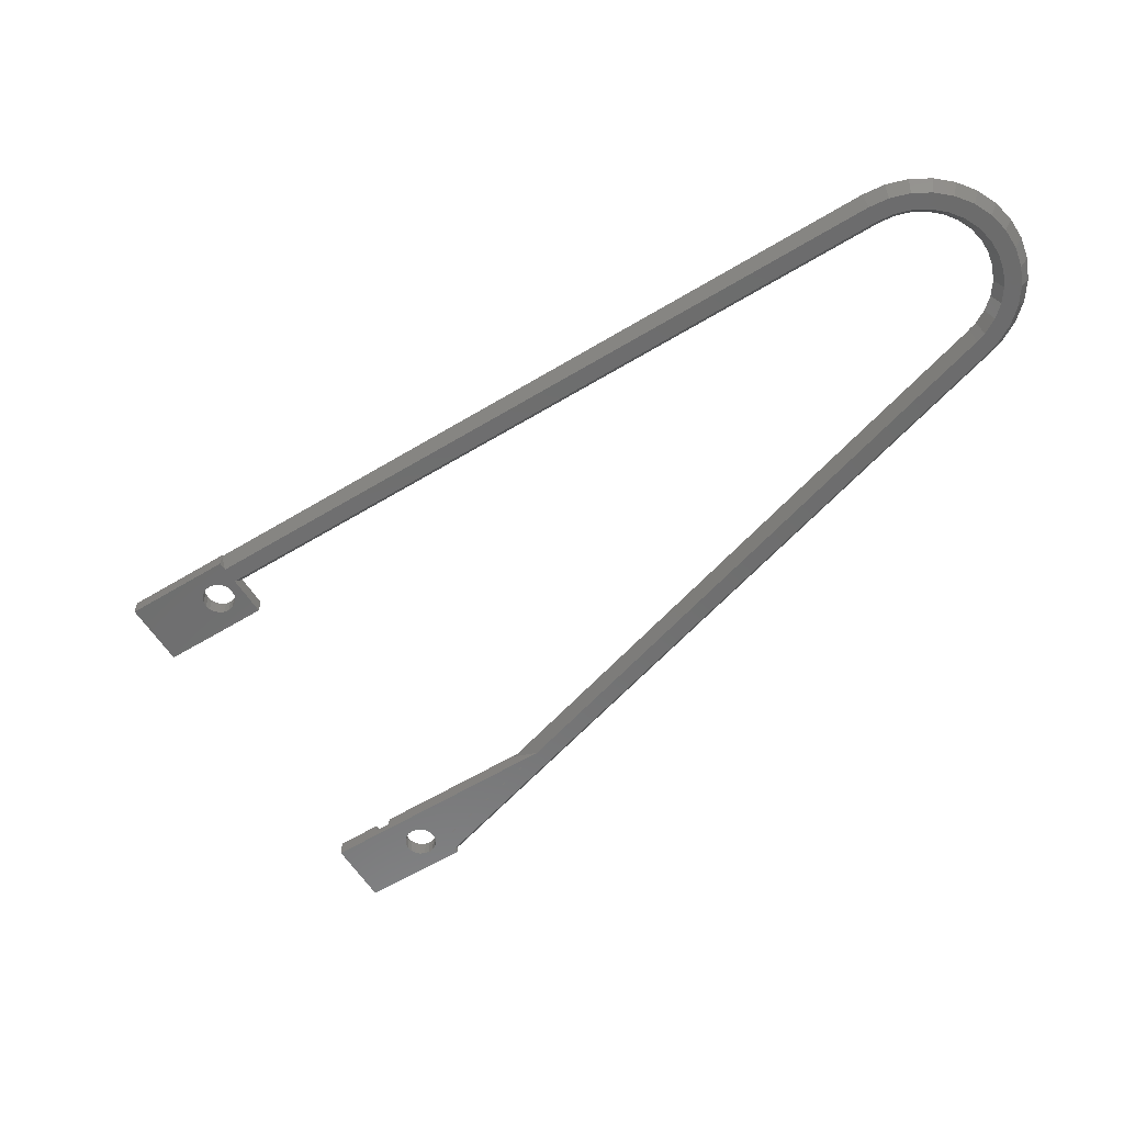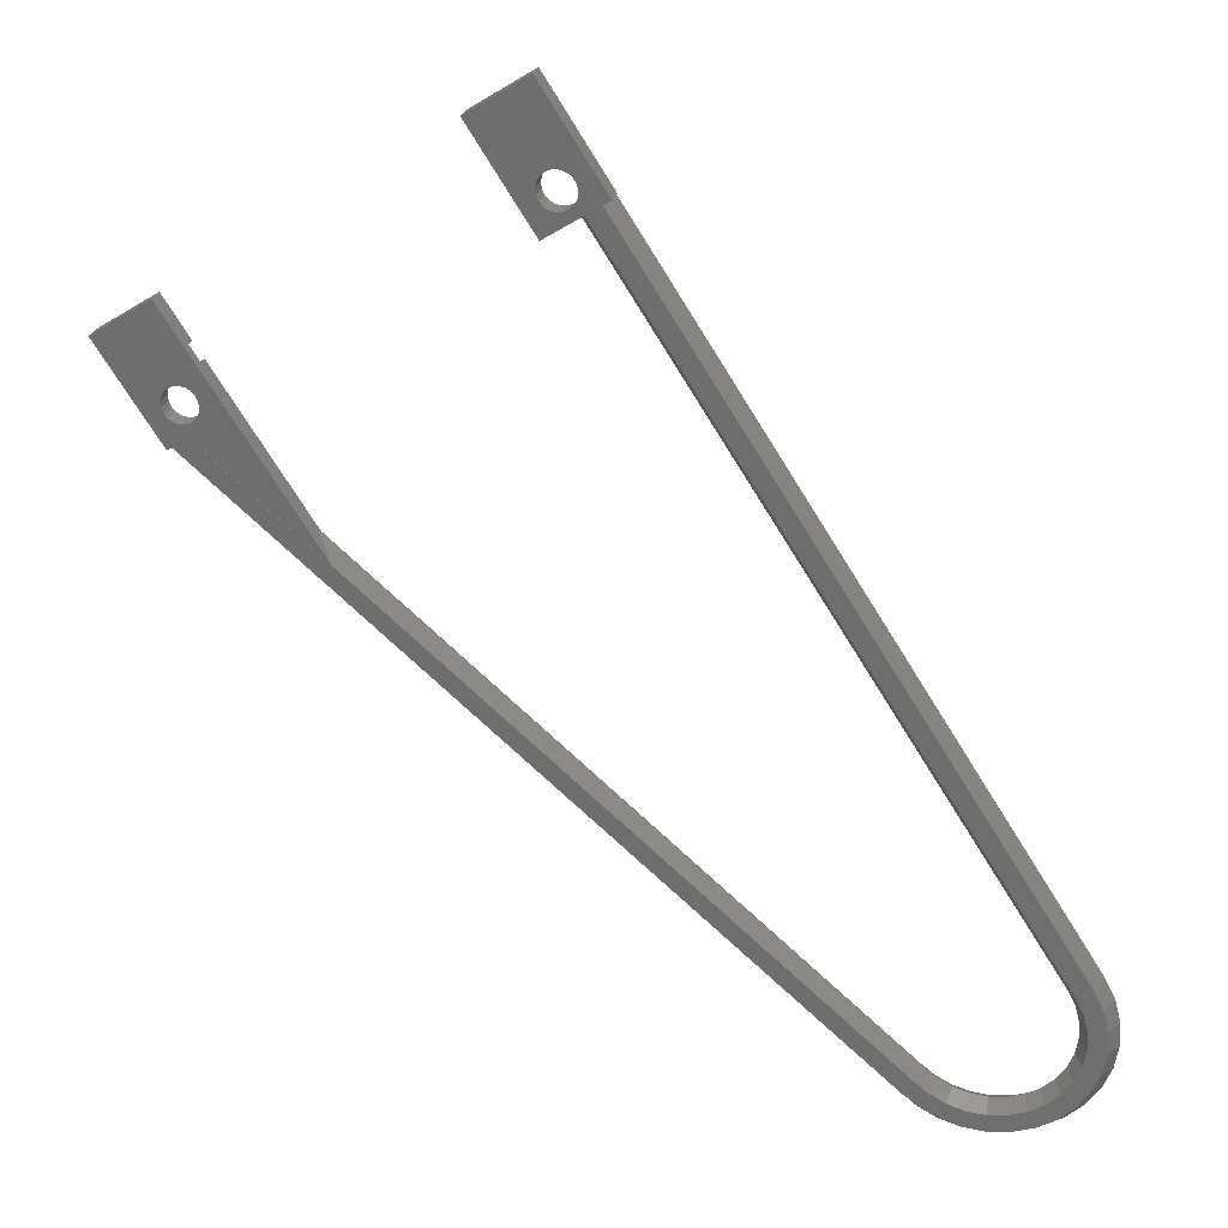
<metadata>
{"format":"stl","ext":"stl","renderer":"f3d","projection":"perspective","resolution":1024,"background":"white","views":[{"elev":-58.9,"azim":-90.9,"up":"+Z"},{"elev":26.3,"azim":-165.8,"up":"+Y"}]}
</metadata>
<code>
# stl→obj: 372 verts, 752 faces
v -95.94 -63.09 0
v -10.97 67.74 -3.464e-14
v -94.47 -64.05 -3.031
v -9.519 66.8 -3
v -8.974 67.63 -3
v -8.959 67.62 -3.031
v -94.47 -64.05 3.031
v -10.73 67.58 0.5
v -8.959 67.62 3.031
v -10.18 68.42 0.5
v -91.53 -65.95 3.031
v -90.06 -66.91 0
v -98.07 -67.28 2.077e-15
v -96.44 -67.91 -3.031
v -91.53 -65.95 -3.031
v -6.024 65.72 -3.031
v -6.009 65.71 -3
v -10.97 67.74 -3
v 1.555 87.03 -3
v -2.289 72.03 -3
v 13.3 79.4 -3
v 0.09717 65.82 -3
v 0.7697 60.11 -3
v -4.825 66.34 -3
v -5.373 67.28 -3
v -5.041 70.45 -3
v -5.486 69.44 -3
v -1.2 71.92 -3
v -0.1992 71.47 -3
v -5.601 68.36 -3
v -4.012 65.6 -3
v -6.554 64.87 -3
v 0.6146 70.74 -3
v 1.162 69.79 -3
v -3.011 65.16 -3
v 1.39 68.72 -3
v -1.922 65.04 -3
v 1.275 67.63 -3
v -0.8512 65.27 -3
v 0.8299 66.63 -3
v -3.36 71.81 -3
v -4.308 71.26 -3
v -10.97 67.74 0.5
v 1.555 87.03 0.5
v -5.486 69.44 0.5
v 0.7697 60.11 0.5
v -4.798 64.92 0.5
v -5.343 64.08 0.5
v 5.962 81.7 0.5
v 6.157 82.01 0.5
v 5.336 81.98 0.5
v 1.316 80.98 0.5
v 0.9956 80.48 0.5
v 6.725 81.85 0.5
v 6.756 81.27 0.5
v 13.3 79.4 0.5
v 0.6146 70.74 0.5
v 1.162 69.79 0.5
v 1.163 77.35 0.5
v 2.228 81.32 0.5
v 1.799 80.85 0.5
v 3.176 81.87 0.5
v 4.247 82.1 0.5
v 6.674 81.23 0.5
v 7.15 80.81 0.5
v 7.532 77.07 0.5
v 7.754 77.01 0.5
v 7.811 77.7 0.5
v 2.943 75.4 0.5
v 2.395 75.18 0.5
v 7.092 76.39 0.5
v 6.633 75.88 0.5
v 5.685 75.34 0.5
v 7.698 79.86 0.5
v 7.925 78.79 0.5
v 7.785 76.42 0.5
v 7.236 76.21 0.5
v 0.8299 66.63 0.5
v 0.09717 65.82 0.5
v 4.613 75.11 0.5
v 3.524 75.22 0.5
v 2.22 75.94 0.5
v 1.71 76.4 0.5
v 2.025 75.64 0.5
v 2.939 75.48 0.5
v 1.275 67.63 0.5
v -2.289 72.03 0.5
v -1.2 71.92 0.5
v 0.935 78.42 0.5
v -4.825 66.34 0.5
v -5.373 67.28 0.5
v 1.39 68.72 0.5
v -5.601 68.36 0.5
v -5.041 70.45 0.5
v -4.308 71.26 0.5
v -3.36 71.81 0.5
v -0.1992 71.47 0.5
v -0.8512 65.27 0.5
v -4.012 65.6 0.5
v 1.049 79.51 0.5
v -1.922 65.04 0.5
v -3.011 65.16 0.5
v 1.31 80.09 0.5
v -6.024 65.72 3.031
v -5.101 63.93 -3.464e-14
v -91.54 -69.79 1.431e-15
v -93.17 -69.17 3.031
v -96.44 -67.91 3.031
v -97.79 -76.43 3.031
v -97.56 -72.1 3.031
v -94.29 -76.25 3.031
v -94.1 -72.65 3.031
v -97.11 -80.72 3.031
v -93.73 -79.81 3.031
v -95.55 -84.77 3.031
v -92.44 -83.18 3.031
v -93.19 -88.41 3.031
v -87.92 -88.75 3.031
v -90.47 -86.2 3.031
v -90.12 -91.47 3.031
v -84.9 -90.72 3.031
v -86.49 -93.84 3.031
v -81.53 -92.01 3.031
v -82.44 -95.39 3.031
v -77.97 -92.57 3.031
v -78.15 -96.07 3.031
v -74.37 -92.39 3.031
v -73.82 -95.84 3.031
v -70.88 -91.45 3.031
v -69.63 -94.72 3.031
v -67.67 -89.82 3.031
v -65.76 -92.75 3.031
v -63.71 -91.08 3.031
v -65.96 -88.43 3.031
v -99.29 -71.83 4.064e-15
v -97.56 -72.1 -3.031
v -93.17 -69.17 -3.031
v -94.1 -72.65 -3.031
v -94.29 -76.25 -3.031
v -93.73 -79.81 -3.031
v -70.88 -91.45 -3.031
v -63.71 -91.08 -3.031
v -74.37 -92.39 -3.031
v -67.67 -89.82 -3.031
v -65.96 -88.43 -3.031
v -65.76 -92.75 -3.031
v -77.97 -92.57 -3.031
v -69.63 -94.72 -3.031
v -81.53 -92.01 -3.031
v -73.82 -95.84 -3.031
v -84.9 -90.72 -3.031
v -78.15 -96.07 -3.031
v -87.92 -88.75 -3.031
v -82.44 -95.39 -3.031
v -90.47 -86.2 -3.031
v -86.49 -93.84 -3.031
v -92.44 -83.18 -3.031
v -90.12 -91.47 -3.031
v -93.19 -88.41 -3.031
v -95.55 -84.77 -3.031
v -97.11 -80.72 -3.031
v -97.79 -76.43 -3.031
v 0.9956 80.48 4
v 1.316 80.98 4
v 1.31 80.09 4
v 1.049 79.51 4
v 0.935 78.42 4
v 1.163 77.35 4
v 1.71 76.4 4
v 2.22 75.94 4
v 2.025 75.64 4
v 2.395 75.18 4
v 2.943 75.4 4
v 2.939 75.48 4
v 3.524 75.22 4
v 4.613 75.11 4
v 5.685 75.34 4
v 6.633 75.88 4
v 7.092 76.39 4
v 7.236 76.21 4
v 7.785 76.42 4
v 7.754 77.01 4
v 7.532 77.07 4
v 7.811 77.7 4
v 7.925 78.79 4
v 7.698 79.86 4
v 7.15 80.81 4
v 6.674 81.23 4
v 6.756 81.27 4
v 6.725 81.85 4
v 6.157 82.01 4
v 5.962 81.7 4
v 5.336 81.98 4
v 4.247 82.1 4
v 3.176 81.87 4
v 2.228 81.32 4
v 1.799 80.85 4
v -92.37 -72.92 2.8e-15
v -92.54 -76.16 4.046e-15
v -92.04 -79.36 5.115e-15
v -90.88 -82.39 5.961e-15
v -89.11 -85.1 6.546e-15
v -86.82 -87.39 6.846e-15
v -84.1 -89.16 6.846e-15
v -81.08 -90.32 6.546e-15
v -77.88 -90.83 5.961e-15
v -74.64 -90.66 5.115e-15
v -71.51 -89.82 4.046e-15
v -68.62 -88.35 2.8e-15
v -66.43 -87.88 1.773
v -62.58 -92.41 2.851e-15
v -63.04 -91.87 1.239
v -63.29 -91.57 -1.909
v -66.68 -87.59 -1.104
v -67.09 -87.1 1.964e-15
v -64.81 -94.22 4.064e-15
v -69 -96.35 5.873e-15
v -73.55 -97.57 7.426e-15
v -78.24 -97.82 8.653e-15
v -82.89 -97.08 9.503e-15
v -91.22 -92.83 9.937e-15
v -87.28 -95.4 9.937e-15
v -94.55 -89.51 9.503e-15
v -97.11 -85.56 8.653e-15
v -98.8 -81.17 7.426e-15
v -99.53 -76.53 5.873e-15
v -67.03 -87.16 9.87e-16
v -65.9 -88.5 -3.031
v -65.9 -88.5 3.031
v -63.63 -91.17 -3.031
v -62.5 -92.5 1.433e-15
v -63.63 -91.17 3.031
v 41.02 4.581 -2.916e-14
v 37.73 -0.4841 -3
v 62.15 20.25 -3
v 62.17 20.24 -3.031
v 40.47 3.737 0.5
v 62.17 20.24 3.031
v 60.89 21.07 0.5
v 65.23 18.25 3.031
v 66.08 17.7 1.36
v 66.58 17.11 -3.459e-14
v 65.23 18.25 -3.031
v 66.08 17.7 -1.36
v 63.25 19.54 -3.464e-14
v 66.08 17.7 -3.464e-14
v 63.25 19.54 -3
v 66.81 26.24 -3
v 66.97 44.55 -3
v 78.71 36.92 -3
v 66.19 17.63 -3
v 65.51 23.34 -3
v 61.4 23.12 -3
v 60.59 23.85 -3
v 60.38 27.96 -3
v 59.93 26.96 -3
v 59.82 25.87 -3
v 60.04 24.8 -3
v 62.41 22.68 -3
v 63.49 22.56 -3
v 63.13 29.55 -3
v 64.22 29.44 -3
v 64.57 22.79 -3
v 66.25 24.15 -3
v 66.69 25.15 -3
v 66.58 27.31 -3
v 65.22 28.99 -3
v 66.03 28.26 -3
v 62.06 29.32 -3
v 61.11 28.78 -3
v 59.75 33.43 -1.25
v 59.75 33.43 0.5
v 61.66 36.37 -1.25
v 61.66 36.37 0.5
v 66.97 44.55 0.5
v 60.04 24.8 0.5
v 66.03 28.26 0.5
v 66.58 27.31 0.5
v 71.5 25.81 0.5
v 65.22 28.99 0.5
v 59.93 26.96 0.5
v 60.59 23.85 0.5
v 61.11 28.78 0.5
v 60.38 27.96 0.5
v 62.06 29.32 0.5
v 63.13 29.55 0.5
v 66.69 25.15 0.5
v 66.25 24.15 0.5
v 66.19 17.63 0.5
v 64.22 29.44 0.5
v 64.57 22.79 0.5
v 66.08 17.7 0.5
v 66.81 26.24 0.5
v 65.51 23.34 0.5
v 61.4 23.12 0.5
v 62.41 22.68 0.5
v 63.49 22.56 0.5
v 59.82 25.87 0.5
v 71.5 25.81 -1.25
v 78.71 36.92 0.5
v 73.4 28.74 0.5
v 73.4 28.74 -1.25
v 67.81 32.7 0.5
v 73.23 35.22 0.5
v 73.17 34.53 0.5
v 73.2 33.94 0.5
v 66.41 38 0.5
v 67.44 33.16 0.5
v 67.64 33.46 0.5
v 66.73 38.49 0.5
v 67.22 38.36 0.5
v 67.64 38.84 0.5
v 71.38 39.22 0.5
v 71.57 39.52 0.5
v 70.75 39.5 0.5
v 68.59 39.39 0.5
v 69.66 39.62 0.5
v 72.09 38.75 0.5
v 72.57 38.32 0.5
v 72.17 38.78 0.5
v 72.14 39.37 0.5
v 72.95 34.59 0.5
v 72.05 33.4 0.5
v 71.1 32.85 0.5
v 73.11 37.38 0.5
v 73.34 36.3 0.5
v 72.65 33.73 0.5
v 72.51 33.91 0.5
v 70.03 32.63 0.5
v 68.94 32.74 0.5
v 68.36 33 0.5
v 67.13 33.92 0.5
v 66.58 34.87 0.5
v 68.36 32.91 0.5
v 66.35 35.94 0.5
v 66.47 37.03 0.5
v 66.73 37.61 0.5
v 66.41 38 4
v 66.73 38.49 4
v 66.73 37.61 4
v 66.47 37.03 4
v 66.35 35.94 4
v 66.58 34.87 4
v 67.13 33.92 4
v 67.64 33.46 4
v 67.44 33.16 4
v 67.81 32.7 4
v 68.36 32.91 4
v 68.36 33 4
v 68.94 32.74 4
v 70.03 32.63 4
v 71.1 32.85 4
v 72.05 33.4 4
v 72.51 33.91 4
v 72.65 33.73 4
v 73.2 33.94 4
v 73.17 34.53 4
v 72.95 34.59 4
v 73.23 35.22 4
v 73.34 36.3 4
v 73.11 37.38 4
v 72.57 38.32 4
v 72.09 38.75 4
v 72.17 38.78 4
v 72.14 39.37 4
v 71.57 39.52 4
v 71.38 39.22 4
v 70.75 39.5 4
v 69.66 39.62 4
v 68.59 39.39 4
v 67.64 38.84 4
v 67.22 38.36 4
f 1 2 3
f 3 2 4
f 3 4 5
f 3 5 6
f 1 7 2
f 8 7 9
f 2 7 8
f 8 9 10
f 7 1 7
f 11 7 7
f 11 7 11
f 12 11 11
f 7 1 13
f 13 1 14
f 14 1 3
f 15 3 12
f 12 3 1
f 12 1 3
f 15 12 3
f 3 6 15
f 15 6 16
f 5 17 6
f 6 17 16
f 18 19 4
f 20 19 21
f 22 21 23
f 4 19 5
f 24 17 25
f 5 19 26
f 27 5 26
f 20 21 28
f 28 21 29
f 30 25 17
f 31 32 24
f 17 24 32
f 33 21 34
f 32 31 23
f 31 35 23
f 34 21 36
f 35 37 23
f 36 21 38
f 37 39 23
f 40 21 22
f 39 22 23
f 38 21 40
f 29 21 33
f 41 19 20
f 42 19 41
f 26 19 42
f 5 27 30
f 5 30 17
f 2 18 4
f 18 2 19
f 19 2 43
f 19 43 44
f 43 2 8
f 44 43 8
f 45 44 10
f 10 44 8
f 46 47 48
f 49 50 51
f 52 44 53
f 54 55 56
f 57 58 59
f 60 44 61
f 62 44 60
f 63 44 62
f 51 44 63
f 50 44 51
f 64 65 56
f 54 44 50
f 56 44 54
f 56 55 64
f 66 67 68
f 69 70 46
f 71 72 46
f 72 73 46
f 56 74 75
f 76 77 46
f 56 75 68
f 78 79 46
f 77 71 46
f 56 68 67
f 56 76 46
f 56 67 76
f 73 80 46
f 80 81 46
f 82 83 84
f 81 69 46
f 81 85 69
f 70 84 46
f 86 78 46
f 87 88 89
f 90 91 47
f 58 92 83
f 52 61 44
f 93 45 10
f 94 44 45
f 95 44 94
f 96 44 95
f 87 89 53
f 53 44 87
f 97 89 88
f 57 89 97
f 79 98 46
f 99 90 47
f 57 59 89
f 65 74 56
f 84 92 46
f 84 83 92
f 92 86 46
f 89 100 53
f 101 102 47
f 46 101 47
f 46 98 101
f 102 99 47
f 47 91 10
f 91 93 10
f 96 87 44
f 103 53 100
f 83 59 58
f 10 9 47
f 47 9 104
f 9 7 11
f 104 9 11
f 104 11 12
f 48 104 12
f 105 48 12
f 48 47 104
f 12 15 16
f 32 12 16
f 17 32 16
f 32 105 12
f 106 15 12
f 12 107 106
f 12 11 107
f 11 7 108
f 109 11 110
f 110 11 108
f 107 11 109
f 111 112 113
f 114 111 115
f 116 114 117
f 118 119 120
f 121 118 122
f 123 121 124
f 125 123 126
f 127 125 128
f 129 127 130
f 131 129 132
f 133 131 132
f 132 129 130
f 130 127 128
f 128 125 126
f 126 123 124
f 124 121 122
f 122 118 120
f 120 119 117
f 119 116 117
f 117 114 115
f 115 111 113
f 113 112 109
f 112 107 109
f 134 131 133
f 13 108 7
f 108 13 135
f 135 13 136
f 136 13 14
f 3 15 14
f 14 15 137
f 14 137 138
f 138 139 14
f 139 140 14
f 141 142 143
f 144 145 142
f 144 142 141
f 143 142 146
f 143 146 147
f 147 146 148
f 147 148 149
f 149 148 150
f 149 150 151
f 151 150 152
f 151 152 153
f 153 152 154
f 153 154 155
f 155 154 156
f 155 156 157
f 157 156 158
f 157 158 140
f 140 158 159
f 140 159 14
f 14 159 160
f 14 160 161
f 14 161 162
f 14 162 136
f 137 15 106
f 105 32 23
f 48 105 46
f 46 105 23
f 46 23 21
f 56 46 21
f 19 44 21
f 21 44 56
f 42 95 94
f 26 42 94
f 94 45 27
f 26 94 27
f 41 96 95
f 42 41 95
f 20 87 96
f 41 20 96
f 28 88 87
f 20 28 87
f 29 97 88
f 28 29 88
f 33 57 97
f 29 33 97
f 58 57 34
f 34 57 33
f 92 58 36
f 36 58 34
f 86 92 38
f 38 92 36
f 78 86 40
f 40 86 38
f 78 40 79
f 79 40 22
f 79 22 98
f 98 22 39
f 98 39 101
f 101 39 37
f 101 37 102
f 102 37 35
f 102 35 99
f 99 35 31
f 99 31 90
f 90 31 24
f 91 90 24
f 25 91 24
f 93 91 25
f 30 93 25
f 45 93 30
f 27 45 30
f 53 163 52
f 52 163 164
f 53 103 163
f 163 103 165
f 103 100 165
f 165 100 166
f 100 89 166
f 166 89 167
f 89 59 167
f 167 59 168
f 59 83 168
f 168 83 169
f 169 83 82
f 170 169 82
f 84 171 82
f 82 171 170
f 84 70 171
f 171 70 172
f 172 70 69
f 173 172 69
f 69 85 174
f 173 69 174
f 174 85 81
f 175 174 81
f 175 81 80
f 176 175 80
f 176 80 73
f 177 176 73
f 177 73 72
f 178 177 72
f 178 72 71
f 179 178 71
f 71 77 179
f 179 77 180
f 180 77 76
f 181 180 76
f 76 67 182
f 181 76 182
f 66 183 67
f 67 183 182
f 66 68 184
f 183 66 184
f 68 75 185
f 184 68 185
f 75 74 186
f 185 75 186
f 74 65 187
f 186 74 187
f 64 188 65
f 65 188 187
f 188 64 55
f 189 188 55
f 55 54 190
f 189 55 190
f 50 191 54
f 54 191 190
f 49 192 50
f 50 192 191
f 51 193 49
f 49 193 192
f 63 194 51
f 51 194 193
f 62 195 63
f 63 195 194
f 60 196 62
f 62 196 195
f 61 197 60
f 60 197 196
f 52 164 61
f 61 164 197
f 198 137 106
f 106 112 198
f 106 107 112
f 198 112 111
f 199 198 111
f 199 111 114
f 200 199 114
f 200 114 116
f 201 200 116
f 201 116 119
f 202 201 119
f 202 119 118
f 203 202 118
f 118 121 203
f 203 121 204
f 123 204 121
f 205 204 123
f 125 205 123
f 206 205 125
f 127 206 125
f 207 206 127
f 129 207 127
f 208 207 129
f 131 208 129
f 209 208 131
f 209 131 210
f 210 131 134
f 210 134 133
f 211 210 212
f 212 210 133
f 213 210 211
f 142 210 213
f 145 210 142
f 214 210 145
f 215 210 214
f 133 132 212
f 132 130 216
f 212 132 216
f 211 212 216
f 130 128 217
f 216 130 217
f 128 126 218
f 217 128 218
f 126 124 219
f 218 126 219
f 124 122 220
f 219 124 220
f 120 221 222
f 122 120 222
f 220 122 222
f 120 117 221
f 117 115 223
f 117 223 221
f 115 113 224
f 115 224 223
f 113 109 225
f 113 225 224
f 109 110 226
f 109 226 225
f 108 135 110
f 110 135 226
f 226 135 162
f 162 135 136
f 161 226 162
f 225 226 161
f 160 225 161
f 224 225 160
f 159 224 160
f 223 224 159
f 158 223 159
f 221 223 158
f 222 221 158
f 156 222 158
f 222 156 154
f 220 222 154
f 220 154 152
f 219 220 152
f 219 152 150
f 218 219 150
f 218 150 148
f 217 218 148
f 217 148 146
f 216 217 146
f 216 146 142
f 213 216 142
f 144 214 145
f 144 141 209
f 209 215 144
f 144 215 214
f 141 143 208
f 141 208 209
f 143 147 207
f 143 207 208
f 147 149 206
f 147 206 207
f 149 151 205
f 149 205 206
f 153 203 151
f 151 203 204
f 151 204 205
f 153 155 203
f 155 157 202
f 203 155 202
f 157 140 201
f 202 157 201
f 140 139 200
f 201 140 200
f 139 138 199
f 200 139 199
f 138 137 198
f 199 138 198
f 166 167 165
f 164 163 165
f 170 172 164
f 169 164 165
f 167 168 165
f 168 169 165
f 169 170 164
f 174 175 164
f 171 172 170
f 172 173 164
f 173 174 164
f 179 181 164
f 175 176 164
f 176 177 164
f 177 178 164
f 184 185 164
f 178 179 164
f 180 181 179
f 191 192 190
f 181 183 164
f 181 182 183
f 195 196 194
f 189 190 192
f 196 192 193
f 193 194 196
f 185 197 164
f 185 186 197
f 183 184 164
f 196 189 192
f 196 188 189
f 196 187 188
f 196 186 187
f 196 197 186
f 215 209 210
f 216 213 211
f 227 228 229
f 229 228 230
f 229 230 231
f 229 231 232
f 227 233 228
f 228 233 234
f 228 234 235
f 228 235 236
f 227 229 233
f 237 229 238
f 233 229 237
f 237 238 239
f 238 229 232
f 240 238 232
f 240 232 231
f 241 240 242
f 242 240 231
f 231 230 243
f 242 231 244
f 244 231 243
f 228 236 230
f 230 236 243
f 245 246 247
f 247 246 244
f 247 244 243
f 247 243 236
f 247 236 235
f 248 249 250
f 247 250 251
f 252 250 247
f 253 235 254
f 234 249 255
f 234 255 256
f 234 256 257
f 234 257 258
f 234 258 235
f 258 254 235
f 259 235 253
f 260 235 259
f 261 249 262
f 235 260 263
f 264 250 252
f 235 252 247
f 265 250 264
f 248 250 265
f 266 249 248
f 262 249 267
f 268 249 266
f 267 249 268
f 252 235 263
f 269 249 261
f 270 249 269
f 255 249 270
f 234 233 249
f 249 233 237
f 271 237 272
f 249 237 271
f 249 271 273
f 249 274 275
f 274 249 273
f 276 237 239
f 277 278 279
f 280 277 279
f 280 279 272
f 272 237 281
f 282 276 239
f 283 272 284
f 285 286 272
f 287 288 289
f 286 290 272
f 290 280 272
f 291 292 289
f 293 279 278
f 289 279 293
f 289 293 287
f 289 288 294
f 289 294 291
f 295 282 239
f 292 296 239
f 296 295 239
f 297 296 292
f 298 237 276
f 281 237 298
f 281 284 272
f 283 285 272
f 291 297 292
f 240 241 238
f 238 241 292
f 238 292 239
f 242 244 246
f 241 242 292
f 292 242 246
f 245 247 251
f 246 245 251
f 289 246 251
f 292 246 289
f 299 251 250
f 299 279 289
f 300 301 250
f 301 302 250
f 289 251 299
f 302 299 250
f 249 275 250
f 250 275 300
f 270 283 284
f 255 270 284
f 284 281 256
f 255 284 256
f 269 285 283
f 270 269 283
f 261 286 285
f 269 261 285
f 262 290 286
f 261 262 286
f 267 280 290
f 262 267 290
f 268 277 280
f 267 268 280
f 278 277 266
f 266 277 268
f 293 278 248
f 248 278 266
f 287 293 265
f 265 293 248
f 288 287 264
f 264 287 265
f 288 264 294
f 294 264 252
f 294 252 291
f 291 252 263
f 291 263 297
f 297 263 260
f 297 260 296
f 296 260 259
f 296 259 295
f 295 259 253
f 295 253 282
f 282 253 254
f 276 282 254
f 258 276 254
f 298 276 258
f 257 298 258
f 281 298 257
f 256 281 257
f 303 274 301
f 304 305 306
f 275 274 307
f 308 309 274
f 275 307 310
f 275 310 311
f 275 311 312
f 313 314 315
f 275 312 316
f 315 275 317
f 314 275 315
f 318 319 320
f 321 275 314
f 304 322 305
f 300 275 321
f 304 306 301
f 323 324 301
f 300 320 319
f 300 319 325
f 300 326 301
f 300 325 326
f 326 304 301
f 327 328 301
f 328 323 301
f 329 330 301
f 330 331 301
f 332 333 274
f 331 334 301
f 334 303 301
f 308 274 303
f 332 274 309
f 335 336 307
f 335 274 333
f 336 337 307
f 307 274 335
f 316 317 275
f 321 320 300
f 306 327 301
f 324 329 301
f 302 301 274
f 273 302 274
f 299 302 273
f 271 299 273
f 279 299 272
f 272 299 271
f 307 338 310
f 310 338 339
f 307 337 338
f 338 337 340
f 337 336 340
f 340 336 341
f 336 335 341
f 341 335 342
f 335 333 342
f 342 333 343
f 333 332 343
f 343 332 344
f 344 332 309
f 345 344 309
f 308 346 309
f 309 346 345
f 308 303 346
f 346 303 347
f 347 303 334
f 348 347 334
f 334 331 349
f 348 334 349
f 349 331 330
f 350 349 330
f 350 330 329
f 351 350 329
f 351 329 324
f 352 351 324
f 352 324 323
f 353 352 323
f 353 323 328
f 354 353 328
f 328 327 354
f 354 327 355
f 355 327 306
f 356 355 306
f 306 305 357
f 356 306 357
f 322 358 305
f 305 358 357
f 322 304 359
f 358 322 359
f 304 326 360
f 359 304 360
f 326 325 361
f 360 326 361
f 325 319 362
f 361 325 362
f 318 363 319
f 319 363 362
f 363 318 320
f 364 363 320
f 320 321 365
f 364 320 365
f 314 366 321
f 321 366 365
f 313 367 314
f 314 367 366
f 315 368 313
f 313 368 367
f 317 369 315
f 315 369 368
f 316 370 317
f 317 370 369
f 312 371 316
f 316 371 370
f 311 372 312
f 312 372 371
f 310 339 311
f 311 339 372
f 341 342 340
f 339 338 340
f 345 347 339
f 344 339 340
f 342 343 340
f 343 344 340
f 344 345 339
f 349 350 339
f 346 347 345
f 347 348 339
f 348 349 339
f 354 356 339
f 350 351 339
f 351 352 339
f 352 353 339
f 359 360 339
f 353 354 339
f 355 356 354
f 366 367 365
f 356 358 339
f 356 357 358
f 370 371 369
f 364 365 367
f 371 367 368
f 368 369 371
f 360 372 339
f 360 361 372
f 358 359 339
f 371 364 367
f 371 363 364
f 371 362 363
f 371 361 362
f 371 372 361

</code>
